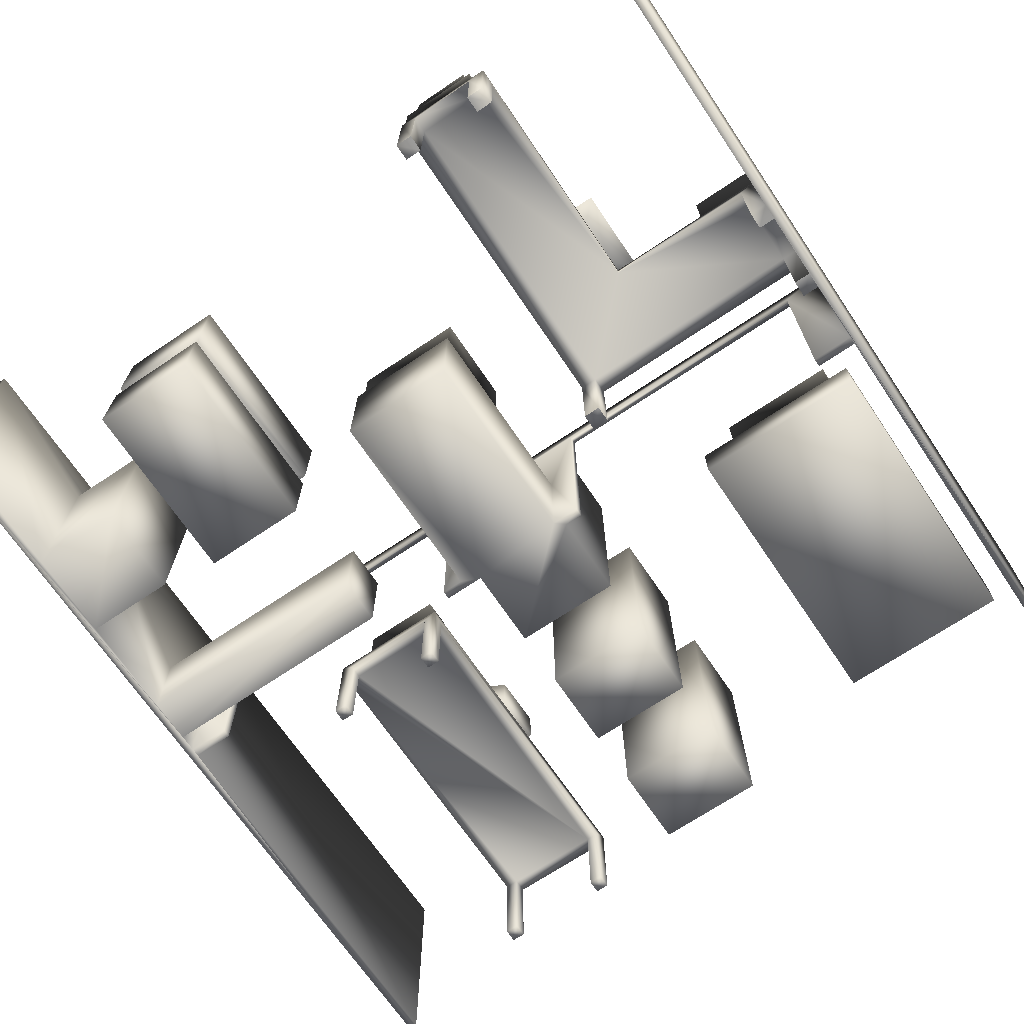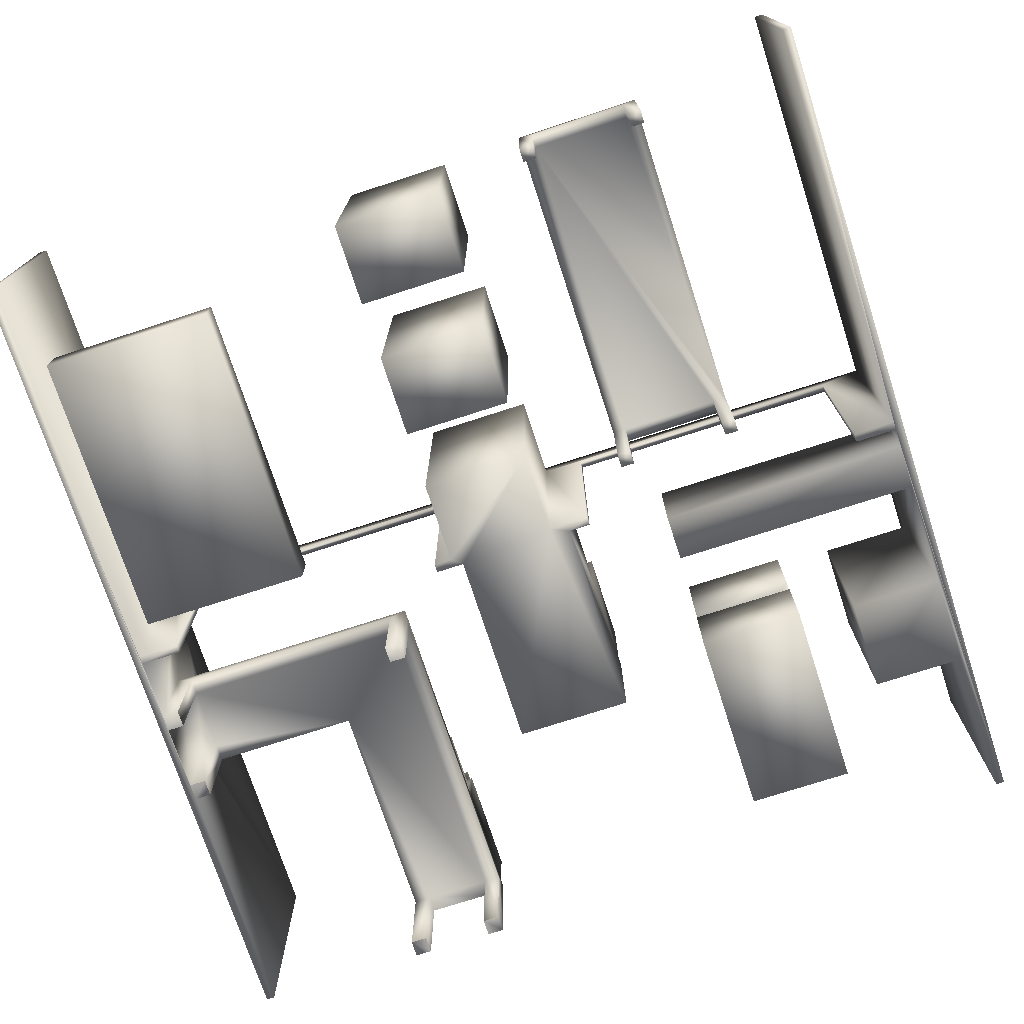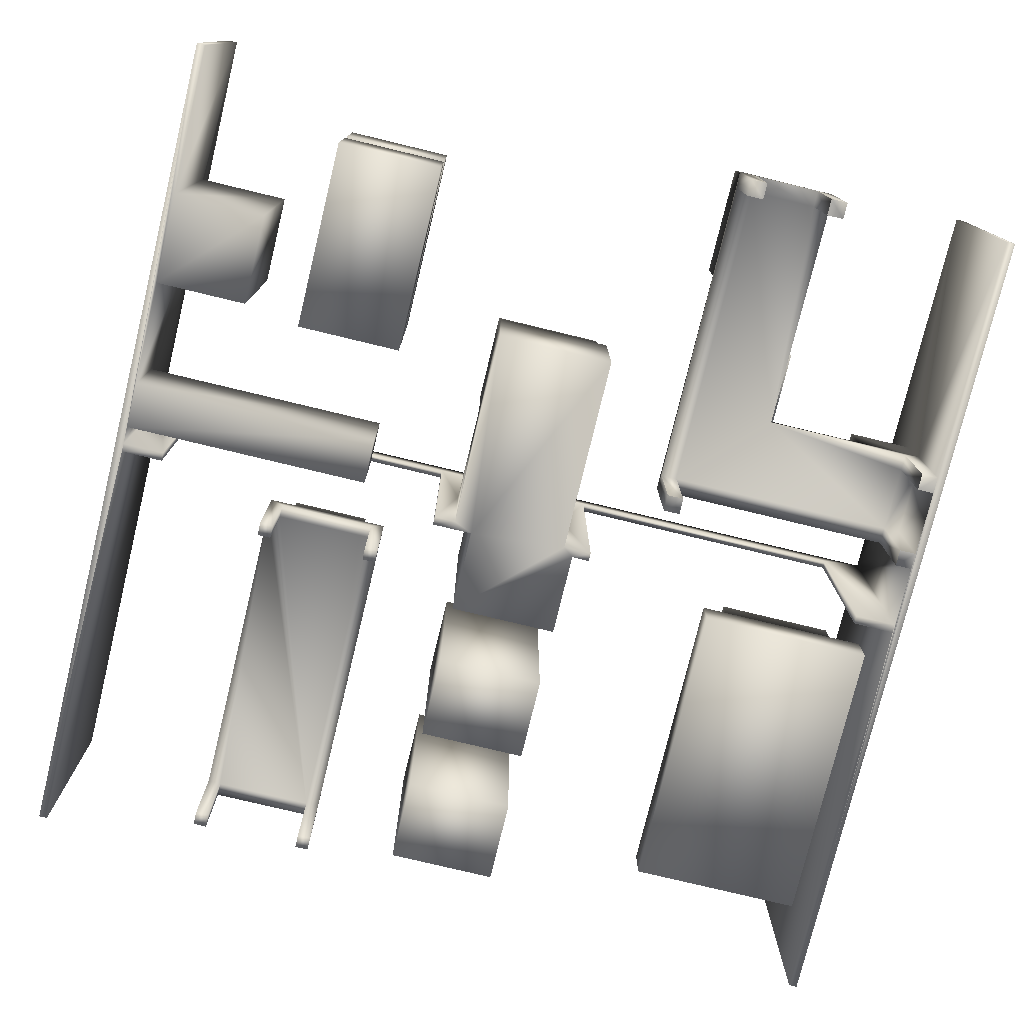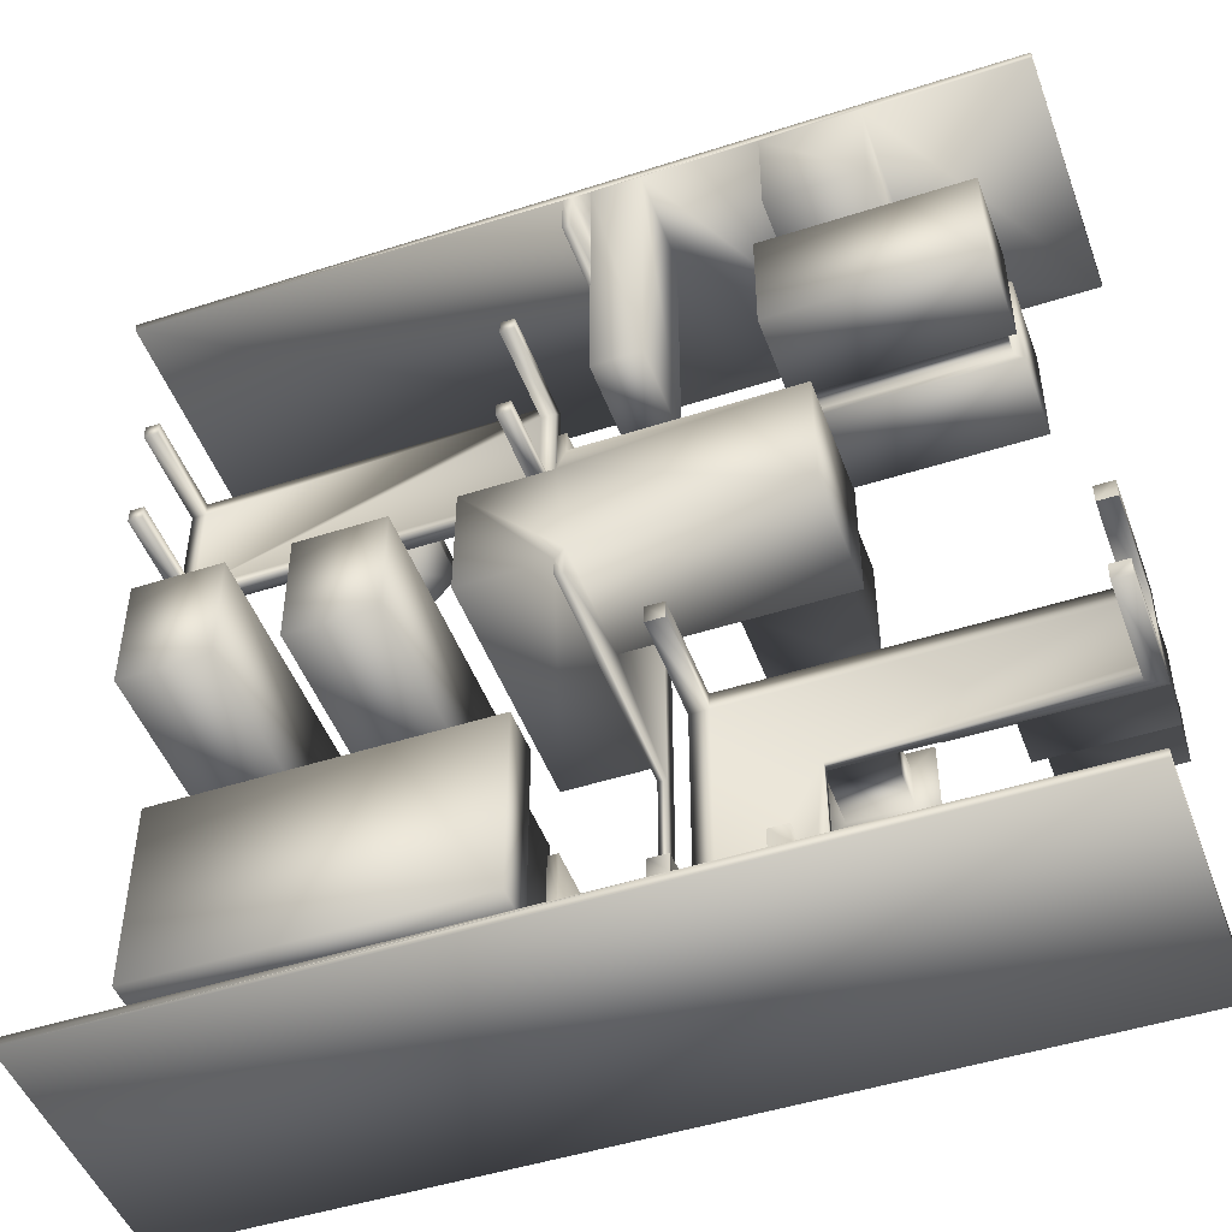
<metadata>
{"format":"obj","ext":"obj","renderer":"f3d","projection":"perspective","resolution":1024,"background":"white","views":[{"elev":-69.5,"azim":-56.0,"up":"+Z"},{"elev":-74.1,"azim":108.0,"up":"+Z"},{"elev":-77.0,"azim":-103.6,"up":"+Z"},{"elev":-48.0,"azim":-160.1,"up":"+Y"}]}
</metadata>
<code>
v 0.3688 3.477 0.5
v 0.3688 4.108 0.5
v 0.3688 3.477 0
v 0.3688 4.108 0
v 1.51 3.477 0.5
v 1.51 3.477 0
v 1.51 4.108 0.5
v 1.51 4.108 0
v 0.4188 4.058 0.5
v 0.4188 3.527 0.5
v 1.46 3.527 0.5
v 1.46 4.058 0.5
v 0.4188 4.058 0.65
v 1.46 4.058 0.65
v 0.4188 3.527 0.65
v 1.46 3.527 0.65
v 1.51 3.477 0.65
v 0.3688 3.477 0.65
v 0.3688 4.108 0.65
v 1.51 4.108 0.65
v 1.51 4.108 1.15
v 1.51 3.477 1.15
v 0.3688 4.108 1.15
v 0.3688 3.477 1.15
v 2.525 0.05 0
v 2.525 0.3 0
v 2.525 0.05 1.5
v 2.525 0.3 1.4
v 2.525 2.025 1.4
v 2.525 2.025 0
v 2.525 2.131 0
v 2.525 2.131 1.404
v 2.525 2.78 1.404
v 2.525 5 1.5
v 2.525 4.75 0
v 2.525 5 0
v 2.525 4.75 1.4
v 2.525 3.025 1.4
v 2.525 3.025 0
v 2.525 2.78 0
v 0 5 1.5
v 0 5 0
v 0.9 5 0
v 0.9 5 1.2
v 1.45 5 1.2
v 2.475 5 1.5
v 2.366 5 0
v 2.475 5 0
v 2.366 5 0.5733
v 2.091 5 0.5733
v 2.091 5 0
v 1.45 5 0
v 1.331 2.895 0.7
v 1.275 2.895 0.7
v 1.331 2.228 0.7
v 1.275 2.195 0.7
v 1.875 2.228 0.7
v 2.475 2.195 0.7
v 1.875 2.895 0.7
v 2.475 2.895 0.7
v 2.475 3.025 1.4
v 2.475 3.025 0
v 2.475 2.895 0
v 2.475 2.195 0
v 2.475 2.025 0
v 2.475 2.025 1.4
v 2.475 4.75 0
v 2.475 4.75 1.4
v 2.475 0.05 1.5
v 2.475 0.3 0
v 2.475 0.05 0
v 2.475 0.3 1.4
v 1.895 0.44 0.65
v 1.895 0.05 0.65
v 2.1 0.05 0.65
v 0 1.05 0.65
v 1.5 1.05 0.65
v 1.21 1.08 0.65
v 1.525 1.08 0.65
v 1.21 1.3 0.65
v 0.68 1.17 0.65
v 2.1 1.65 0.65
v 1.525 1.3 0.65
v 0.68 1.64 0.65
v 0 1.65 0.65
v 1.5 0.05 0.65
v 1.51 0.05 0.65
v 1.51 0.44 0.65
v 0.015 1.17 0.65
v 0.015 1.64 0.65
v 0.68 1.336 0.65
v 1.05 1.336 0.65
v 1.05 1.614 0.65
v 0.68 1.614 0.65
v 0.68 1.614 0.9345
v 0.68 1.64 1.02
v 0.68 1.336 0.9345
v 0.68 1.17 1.02
v 1.895 0.05 1.02
v 2.1 0.05 0
v 1.51 0.05 1.02
v 0 0.05 1.5
v 1.5 0.05 0
v 0 0.05 0
v 5 0 0
v 0 0 0
v 2 0.05 0
v 1.6 0.05 0
v 1.6 0.15 0
v 1.5 0.15 0
v 5 0.05 0
v 2 0.15 0
v 2.1 0.15 0
v 2 1.65 0
v 2.1 1.65 0
v 2 1.55 0
v 2.1 1.55 0
v 0.1 1.15 0
v 0.1 1.05 0
v 0 1.15 0
v 0 1.05 0
v 1.5 1.05 0.59
v 0.1 1.05 0.59
v 1.5 0.15 0.59
v 0 5.05 0
v 5 5.05 0
v 5 5 0
v 1.45 4.45 0
v 0.9 4.45 0
v 2.091 3.5 0
v 2.366 3.5 0
v 1.275 2.895 0
v 3.025 2.131 0
v 3.025 2.78 0
v 1.275 2.195 0
v 0 -0 1.5
v 5 -0 1.5
v 5 0.05 1.5
v 5 5 1.5
v 5 5.05 1.5
v 0 5.05 1.5
v 0 1.55 0
v 0 1.65 0
v 0.1 1.55 0
v 0.1 1.65 0
v 0.9 4.45 1.2
v 1.45 4.45 1.2
v 0 1.15 0
v 0 1.15 0.59
v 0 1.55 0.59
v 0 1.55 0
v 2.1 1.55 0.59
v 2.1 0.15 0.59
v 0.1 1.65 0.59
v 2 1.65 0.59
v 1.5 0.15 0
v 1.6 0.15 0
v 1.6 0.15 0.59
v 1.6 0.05 0
v 1.6 0.05 0.59
v 2 0.05 0
v 2 0.05 0.59
v 2 0.15 0
v 2 0.15 0.59
v 2.1 0.15 0
v 2 1.55 0
v 2.1 1.55 0
v 2 1.55 0.59
v 2 1.65 0
v 0.1 1.55 0
v 0.1 1.65 0
v 0.1 1.55 0.59
v 0 1.55 0
v 0 1.55 0.59
v 0 1.15 0
v 0 1.15 0.59
v 0.1 1.15 0
v 0.1 1.15 0.59
v 0.1 1.05 0
v 1.895 0.44 1.02
v 1.51 0.44 1.02
v 0.015 1.17 1.02
v 0.015 1.64 1.02
v 0.6159 1.581 1.02
v 0.03344 1.581 1.02
v 0.03344 1.238 1.02
v 0.6159 1.238 1.02
v 1.525 1.3 1.02
v 1.525 1.08 1.02
v 1.21 1.3 1.02
v 1.21 1.08 1.02
v 1.05 1.336 0.9345
v 1.05 1.614 0.9345
v 0.6159 1.581 1.32
v 0.6159 1.238 1.32
v 0.03344 1.581 1.32
v 0.03344 1.238 1.32
v 1.093 0.9686 1.02
v 1.093 1.411 1.02
v 1.642 1.411 1.02
v 1.642 0.9686 1.02
v 1.545 1.314 1.32
v 1.545 1.066 1.32
v 1.19 1.314 1.32
v 1.19 1.066 1.32
v 1.875 2.895 1.2
v 1.331 2.895 1.2
v 1.875 2.228 1.2
v 1.331 2.228 1.2
v 2.366 3.5 0.5733
v 2.091 3.5 0.5733
v 3.025 2.131 1.404
v 3.025 2.78 1.404
v 3.875 2.131 1.404
v 3.875 2.78 1.404
v 3.375 2.131 1.404
v 3.375 2.78 1.404
v 3.875 2.131 0
v 3.375 2.131 0
v 3.875 2.78 0
v 3.375 2.78 0
v 4.725 2.78 1.404
v 4.725 2.78 0
v 4.225 2.78 1.404
v 4.225 2.78 0
v 4.725 2.131 1.404
v 4.225 2.131 1.404
v 4.725 2.131 0
v 4.225 2.131 0
v 3.045 3.934 0.65
v 4.817 4.074 0.65
v 2.767 4.074 0.65
v 4.817 3.324 0.65
v 3.045 3.456 0.65
v 2.767 3.324 0.65
v 2.87 3.456 0.65
v 2.87 3.934 0.65
v 3.952 3.516 0.65
v 3.63 3.516 0.65
v 3.63 3.699 0.65
v 3.952 3.699 0.65
v 4.737 4.074 0
v 4.817 4.074 0
v 4.737 3.994 0
v 4.817 3.994 0
v 2.767 3.994 0
v 2.767 4.074 0
v 2.847 3.994 0
v 2.847 4.074 0
v 2.847 3.324 0
v 2.767 3.324 0
v 2.847 3.404 0
v 2.767 3.404 0
v 2.767 3.404 0.58
v 2.767 3.994 0.58
v 4.737 3.324 0
v 4.817 3.324 0
v 4.737 3.324 0.58
v 2.847 3.324 0.58
v 4.817 3.994 0.58
v 4.817 3.404 0.58
v 4.817 3.404 0
v 2.847 4.074 0.58
v 4.737 4.074 0.58
v 4.737 3.404 0
v 4.737 3.994 0.58
v 2.847 3.994 0.58
v 2.847 3.404 0.58
v 4.737 3.404 0.58
v 3.045 3.934 1.15
v 3.045 3.456 1.15
v 2.87 3.934 1.15
v 2.87 3.456 1.15
v 3.952 3.516 0.67
v 3.952 3.699 0.67
v 3.644 3.699 0.695
v 3.939 3.699 0.695
v 3.63 3.699 0.67
v 3.63 3.516 0.67
v 3.672 3.551 0.7474
v 3.644 3.687 0.695
v 3.911 3.551 0.7474
v 3.939 3.687 0.695
v 3.541 3.687 0.695
v 3.541 3.759 0.695
v 4.041 3.759 0.695
v 4.041 3.687 0.695
v 4.041 3.685 1.194
v 4.041 3.685 0.6961
v 4.041 3.687 1.195
v 4.041 3.759 1.195
v 3.541 3.687 1.195
v 3.541 3.759 1.195
v 3.541 3.685 0.6961
v 3.541 3.685 1.194
v 3.951 3.349 1.065
v 3.631 3.349 1.065
v 3.951 3.349 0.825
v 3.631 3.349 0.825
v 4.35 1.022 0.25
v 4.46 1.209 0.25
v 2.774 1.022 0.25
v 2.711 1.209 0.25
v 2.774 0.3194 0.25
v 2.711 0.1784 0.25
v 4.35 0.3194 0.25
v 4.46 0.1784 0.25
v 2.711 0.1784 0
v 2.711 1.209 0
v 4.46 0.1784 0
v 4.46 1.209 0
v 2.774 0.3194 0.66
v 2.774 1.022 0.66
v 4.35 0.3194 0.66
v 4.35 1.022 0.66
f 1 2 3
f 3 2 4
f 5 1 6
f 6 1 3
f 7 5 8
f 8 5 6
f 2 7 4
f 4 7 8
f 9 2 10
f 10 2 1
f 10 1 11
f 11 1 5
f 11 5 12
f 12 5 7
f 12 7 9
f 9 7 2
f 8 6 4
f 4 6 3
f 13 14 9
f 9 14 12
f 15 13 10
f 10 13 9
f 16 15 11
f 11 15 10
f 14 16 12
f 12 16 11
f 16 17 15
f 15 17 18
f 15 18 13
f 13 18 19
f 13 19 14
f 14 19 20
f 14 20 16
f 16 20 17
f 21 22 20
f 20 22 17
f 23 21 19
f 19 21 20
f 24 23 18
f 18 23 19
f 22 24 17
f 17 24 18
f 23 24 21
f 21 24 22
f 25 26 27
f 27 26 28
f 27 28 29
f 30 31 29
f 29 31 32
f 29 32 27
f 27 32 33
f 27 33 34
f 35 36 37
f 37 36 34
f 37 34 38
f 38 34 33
f 38 33 39
f 39 33 40
f 41 42 43
f 43 44 41
f 41 44 45
f 41 45 46
f 47 48 49
f 49 48 46
f 49 46 50
f 50 46 45
f 50 45 51
f 51 45 52
f 53 54 55
f 55 54 56
f 55 56 57
f 57 56 58
f 57 58 59
f 59 58 60
f 61 62 60
f 60 62 63
f 64 65 58
f 58 65 66
f 46 48 67
f 67 68 46
f 46 68 61
f 46 61 69
f 70 71 72
f 72 71 69
f 72 69 66
f 66 69 61
f 66 61 58
f 58 61 60
f 73 74 75
f 76 77 78
f 78 77 79
f 78 80 81
f 81 80 82
f 82 80 83
f 82 83 79
f 84 82 85
f 86 87 77
f 77 87 88
f 77 88 79
f 79 88 73
f 79 73 82
f 82 73 75
f 78 81 76
f 76 81 89
f 76 89 85
f 85 89 90
f 85 90 84
f 91 81 92
f 92 81 82
f 92 82 93
f 93 82 84
f 93 84 94
f 94 84 95
f 95 84 96
f 95 96 97
f 97 96 98
f 97 98 91
f 91 98 81
f 75 74 99
f 71 100 69
f 69 100 75
f 75 99 69
f 69 99 101
f 69 101 102
f 103 104 86
f 86 104 102
f 86 102 87
f 87 102 101
f 105 106 103
f 103 106 104
f 71 70 26
f 107 105 108
f 108 105 103
f 108 103 109
f 109 103 110
f 25 111 105
f 112 113 107
f 107 113 100
f 107 100 105
f 105 100 71
f 105 71 25
f 25 71 26
f 114 115 116
f 116 115 117
f 118 119 120
f 120 119 121
f 122 77 123
f 123 77 76
f 123 76 119
f 119 76 121
f 110 103 124
f 124 103 86
f 124 86 122
f 122 86 77
f 43 42 125
f 35 67 36
f 36 67 48
f 47 125 48
f 48 125 126
f 48 126 36
f 36 126 127
f 52 128 129
f 129 43 52
f 52 43 125
f 52 125 51
f 51 125 47
f 51 47 130
f 130 47 131
f 62 39 63
f 63 39 40
f 63 40 132
f 30 65 31
f 31 65 64
f 133 31 134
f 134 31 64
f 134 64 40
f 40 64 135
f 40 135 132
f 136 102 106
f 106 102 104
f 137 136 105
f 105 136 106
f 138 137 111
f 111 137 105
f 27 138 25
f 25 138 111
f 139 34 127
f 127 34 36
f 140 139 126
f 126 139 127
f 141 140 125
f 125 140 126
f 41 141 42
f 42 141 125
f 34 139 140
f 136 137 27
f 27 137 138
f 141 41 46
f 102 136 69
f 69 136 27
f 69 27 46
f 46 27 34
f 46 34 141
f 141 34 140
f 142 143 144
f 144 143 145
f 66 65 29
f 29 65 30
f 72 66 28
f 28 66 29
f 70 72 26
f 26 72 28
f 68 67 37
f 37 67 35
f 61 68 38
f 38 68 37
f 62 61 39
f 39 61 38
f 129 146 43
f 43 146 44
f 147 128 45
f 45 128 52
f 146 147 44
f 44 147 45
f 128 147 129
f 129 147 146
f 148 121 149
f 149 121 76
f 149 76 150
f 150 76 85
f 150 85 151
f 151 85 143
f 117 115 152
f 152 115 82
f 152 82 153
f 153 82 75
f 153 75 113
f 113 75 100
f 145 143 154
f 154 143 85
f 154 85 155
f 155 85 82
f 155 82 114
f 114 82 115
f 156 124 157
f 157 124 158
f 159 157 160
f 160 157 158
f 161 159 162
f 162 159 160
f 161 162 163
f 163 162 164
f 165 163 153
f 153 163 164
f 166 167 168
f 168 167 152
f 169 166 155
f 155 166 168
f 170 171 172
f 172 171 154
f 173 170 174
f 174 170 172
f 175 176 177
f 177 176 178
f 177 178 179
f 179 178 123
f 162 160 164
f 164 160 158
f 152 153 168
f 168 153 164
f 168 164 122
f 122 164 158
f 122 158 124
f 176 174 178
f 178 174 172
f 123 178 122
f 122 178 172
f 122 172 168
f 168 172 154
f 168 154 155
f 180 99 73
f 73 99 74
f 181 180 88
f 88 180 73
f 101 181 87
f 87 181 88
f 181 101 180
f 180 101 99
f 182 183 89
f 89 183 90
f 98 182 81
f 81 182 89
f 183 96 90
f 90 96 84
f 184 96 185
f 185 96 183
f 185 183 186
f 186 183 182
f 186 182 187
f 187 182 98
f 187 98 184
f 184 98 96
f 188 189 83
f 83 189 79
f 190 188 80
f 80 188 83
f 191 190 78
f 78 190 80
f 189 191 79
f 79 191 78
f 92 192 91
f 91 192 97
f 193 93 95
f 95 93 94
f 192 193 97
f 97 193 95
f 93 193 92
f 92 193 192
f 194 195 184
f 184 195 187
f 196 194 185
f 185 194 184
f 197 196 186
f 186 196 185
f 195 197 187
f 187 197 186
f 196 197 194
f 194 197 195
f 191 198 190
f 190 198 199
f 190 199 188
f 188 199 200
f 188 200 189
f 189 200 201
f 189 201 191
f 191 201 198
f 202 203 200
f 200 203 201
f 204 202 199
f 199 202 200
f 205 204 198
f 198 204 199
f 203 205 201
f 201 205 198
f 204 205 202
f 202 205 203
f 132 54 63
f 63 54 53
f 60 63 59
f 59 63 53
f 59 53 206
f 206 53 207
f 56 135 58
f 58 135 64
f 135 56 132
f 132 56 54
f 206 208 59
f 59 208 57
f 209 207 55
f 55 207 53
f 208 209 57
f 57 209 55
f 207 209 206
f 206 209 208
f 210 131 49
f 49 131 47
f 211 210 50
f 50 210 49
f 130 211 51
f 51 211 50
f 211 130 210
f 210 130 131
f 133 212 31
f 31 212 32
f 213 134 33
f 33 134 40
f 212 213 32
f 32 213 33
f 134 213 133
f 133 213 212
f 214 215 216
f 216 215 217
f 218 214 219
f 219 214 216
f 220 218 221
f 221 218 219
f 215 220 217
f 217 220 221
f 218 220 214
f 214 220 215
f 221 219 217
f 217 219 216
f 222 223 224
f 224 223 225
f 226 222 227
f 227 222 224
f 228 226 229
f 229 226 227
f 223 228 225
f 225 228 229
f 226 228 222
f 222 228 223
f 229 227 225
f 225 227 224
f 230 231 232
f 233 234 235
f 235 234 236
f 235 236 232
f 232 236 237
f 232 237 230
f 233 238 234
f 234 238 239
f 234 239 230
f 230 239 240
f 230 240 231
f 231 240 241
f 231 241 233
f 233 241 238
f 242 243 244
f 244 243 245
f 246 247 248
f 248 247 249
f 250 251 252
f 252 251 253
f 253 251 254
f 254 251 235
f 254 235 255
f 255 235 232
f 255 232 246
f 246 232 247
f 256 257 258
f 258 257 233
f 258 233 259
f 259 233 235
f 259 235 250
f 250 235 251
f 245 243 260
f 260 243 231
f 260 231 261
f 261 231 233
f 261 233 262
f 262 233 257
f 249 247 263
f 263 247 232
f 263 232 264
f 264 232 231
f 264 231 242
f 242 231 243
f 262 257 265
f 265 257 256
f 244 245 266
f 266 245 260
f 242 244 264
f 264 244 266
f 248 249 267
f 267 249 263
f 246 248 255
f 255 248 267
f 252 253 268
f 268 253 254
f 250 252 259
f 259 252 268
f 265 256 269
f 269 256 258
f 262 265 261
f 261 265 269
f 260 261 266
f 266 261 269
f 258 259 269
f 269 259 268
f 254 255 268
f 268 255 267
f 268 267 269
f 269 267 263
f 269 263 266
f 266 263 264
f 270 271 230
f 230 271 234
f 272 270 237
f 237 270 230
f 273 272 236
f 236 272 237
f 271 273 234
f 234 273 236
f 272 273 270
f 270 273 271
f 274 238 275
f 275 238 241
f 276 277 278
f 278 277 275
f 278 275 240
f 240 275 241
f 278 240 279
f 279 240 239
f 279 239 274
f 274 239 238
f 279 280 278
f 278 280 281
f 278 281 276
f 282 274 283
f 283 274 275
f 283 275 277
f 280 279 282
f 282 279 274
f 281 284 276
f 276 284 285
f 276 285 277
f 277 285 286
f 277 286 283
f 283 286 287
f 288 289 290
f 290 289 287
f 290 287 291
f 291 287 286
f 290 291 292
f 292 291 293
f 294 295 284
f 284 295 292
f 284 292 285
f 285 292 293
f 296 297 298
f 298 297 299
f 285 293 286
f 286 293 291
f 294 284 281
f 294 281 299
f 299 281 280
f 299 280 298
f 298 280 282
f 298 282 289
f 289 282 283
f 289 283 287
f 297 296 295
f 295 296 288
f 295 288 292
f 292 288 290
f 298 289 296
f 296 289 288
f 297 295 299
f 299 295 294
f 300 301 302
f 302 301 303
f 302 303 304
f 304 303 305
f 304 305 306
f 306 305 307
f 306 307 300
f 300 307 301
f 305 303 308
f 308 303 309
f 307 305 310
f 310 305 308
f 301 307 311
f 311 307 310
f 303 301 309
f 309 301 311
f 311 310 309
f 309 310 308
f 312 313 304
f 304 313 302
f 314 312 306
f 306 312 304
f 315 314 300
f 300 314 306
f 313 315 302
f 302 315 300
f 314 315 312
f 312 315 313

</code>
